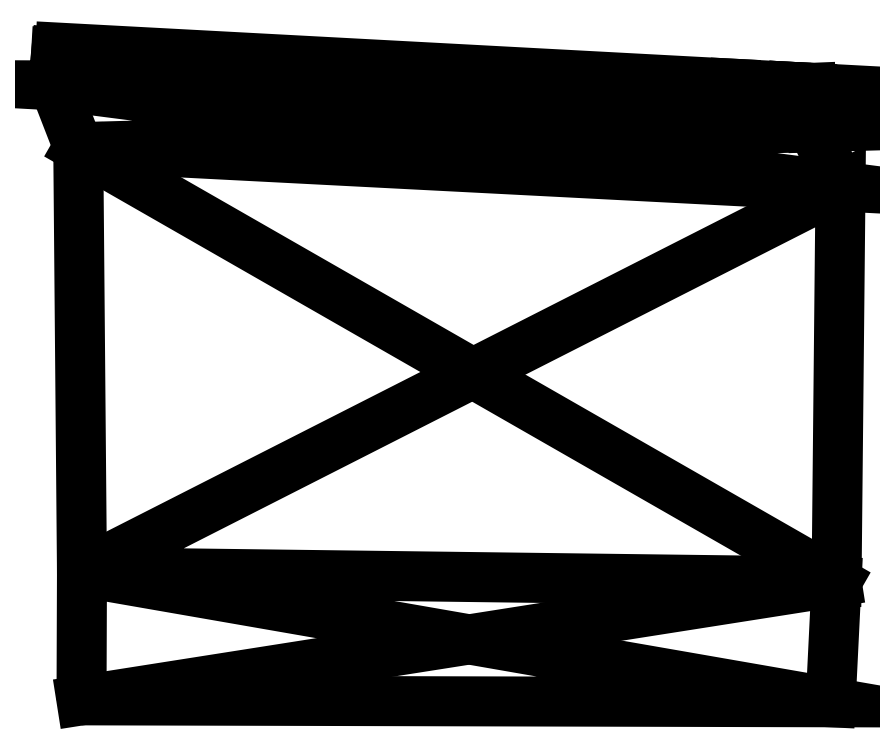
<metadata>
{"format":"dxf","ext":"dxf","renderer":"ezdxf+matplotlib","layout":"modelspace","background":"white","min_lineweight":24,"dpi":150}
</metadata>
<code>
0
SECTION
2
ENTITIES
0
LWPOLYLINE
8
0
90
3
70
1
43
0
10
209
20
-600.4
10
1295
20
-603.2
10
209.7
20
-414.4
0
LINE
8
0
10
1295
20
-603.2
30
0
11
1304
21
-428.4
31
0
0
LWPOLYLINE
8
0
90
3
70
1
43
0
10
209.7
20
-414.4
10
1304
20
-428.4
10
1309
20
144.5
0
LINE
8
0
10
209
20
-600.4
30
0
11
1304
21
-428.4
31
0
0
LINE
8
0
10
209.7
20
-414.4
30
0
11
204.3
21
201.5
31
0
0
LINE
8
0
10
1304
20
-428.4
30
0
11
204.3
21
201.5
31
0
0
LWPOLYLINE
8
0
90
9
70
1
43
0
10
204.3
20
201.5
10
1309
20
144.5
10
169.6
20
291
10
172.3
20
339
10
178.3
20
338.7
10
178.6
20
345.7
10
1267
20
287.5
10
169.6
20
291
10
1269
20
230.5
0
LINE
8
0
10
1309
20
144.5
30
0
11
1269
21
230.5
31
0
0
LINE
8
0
10
169.6
20
291
30
0
11
204.3
21
201.5
31
0
0
LINE
8
0
10
1269
20
230.5
30
0
11
1267
21
287.5
31
0
0
LINE
8
0
10
172.3
20
339
30
0
11
1269
21
230.5
31
0
0
LINE
8
0
10
1267
20
287.5
30
0
11
1241
21
288.8
31
0
0
LINE
8
0
10
1241
20
288.8
30
0
11
1238
21
246.9
31
0
0
LINE
8
0
10
1238
20
246.9
30
0
11
1154
21
255.9
31
0
0
LINE
8
0
10
1154
20
255.9
30
0
11
1156
21
293.4
31
0
0
ENDSEC
0
EOF

</code>
